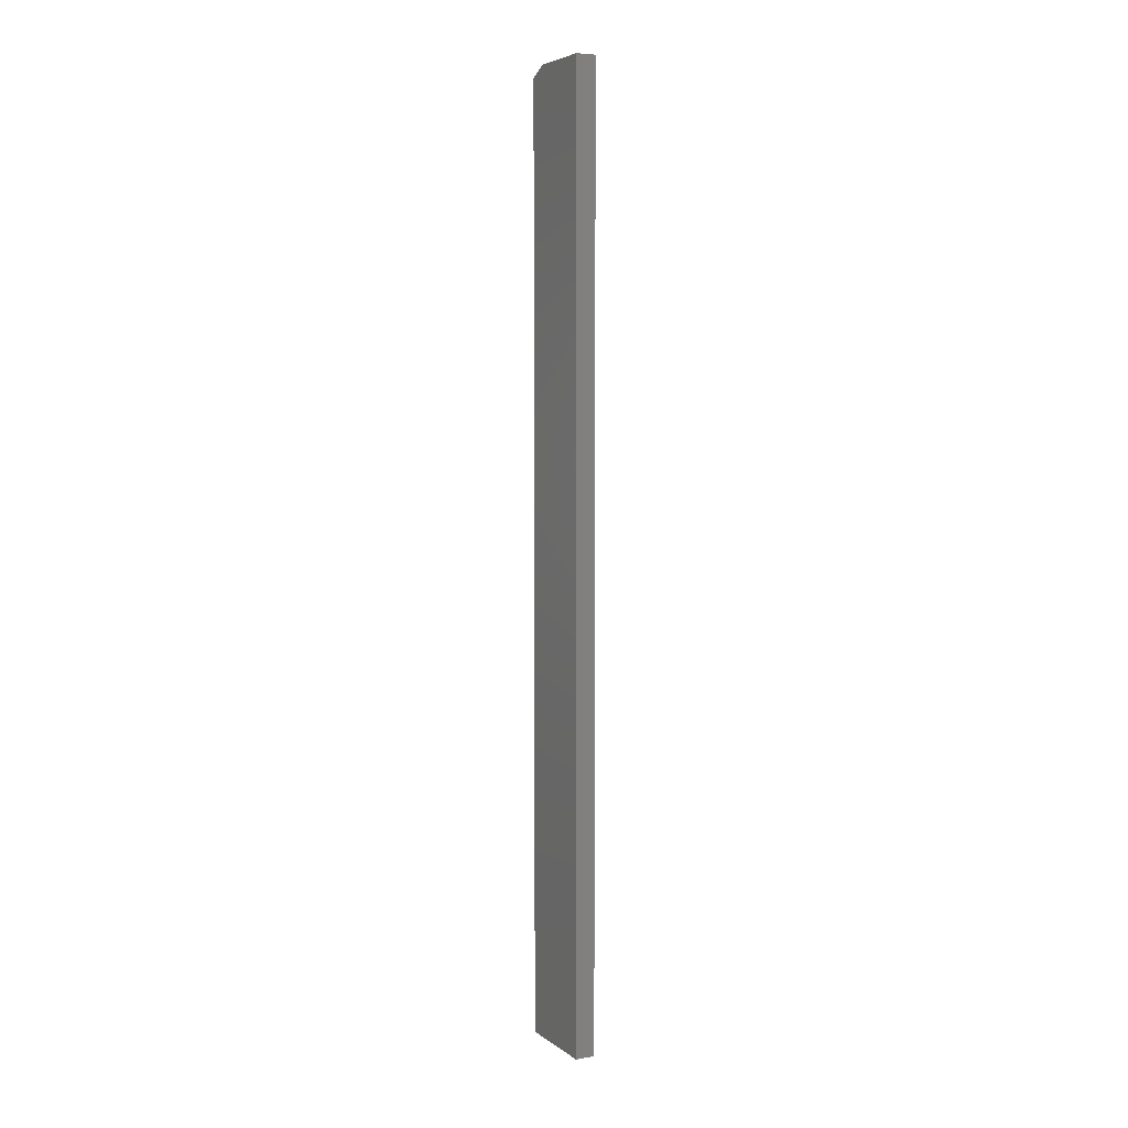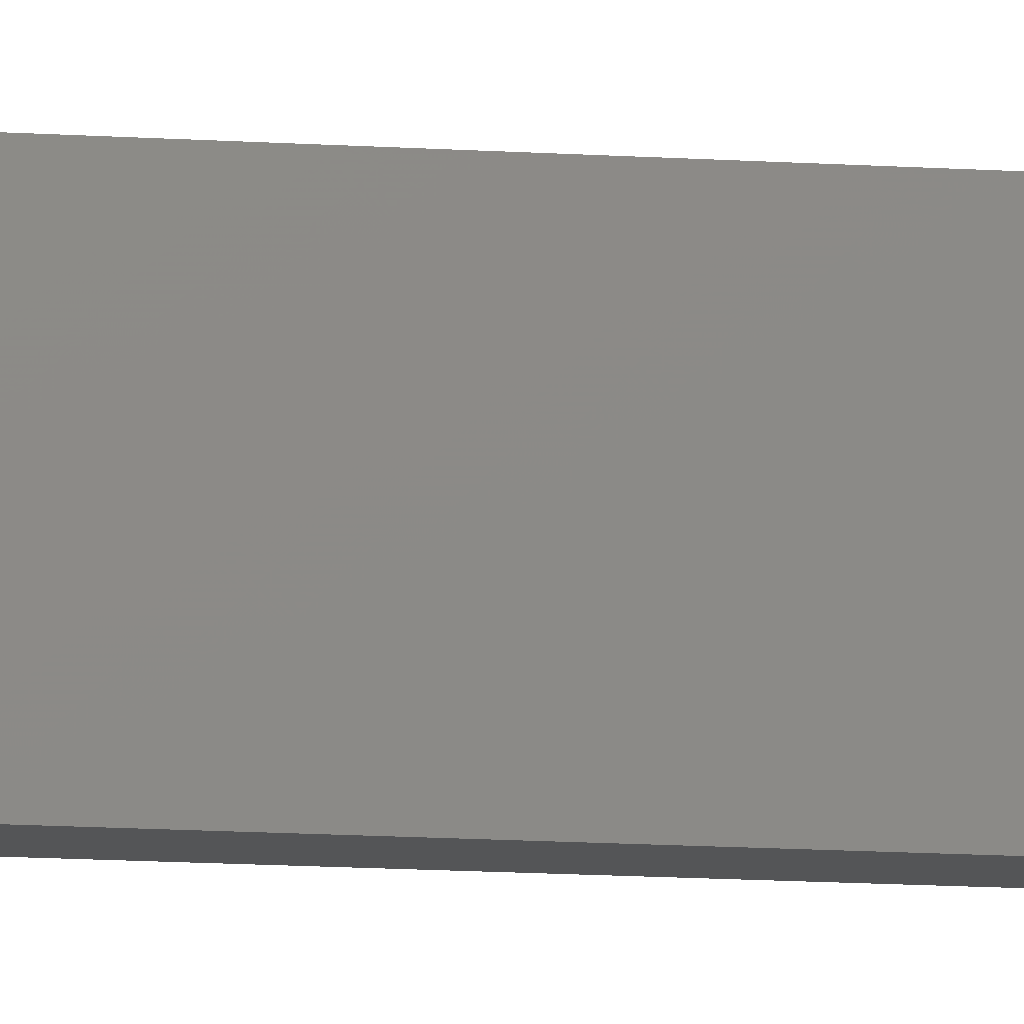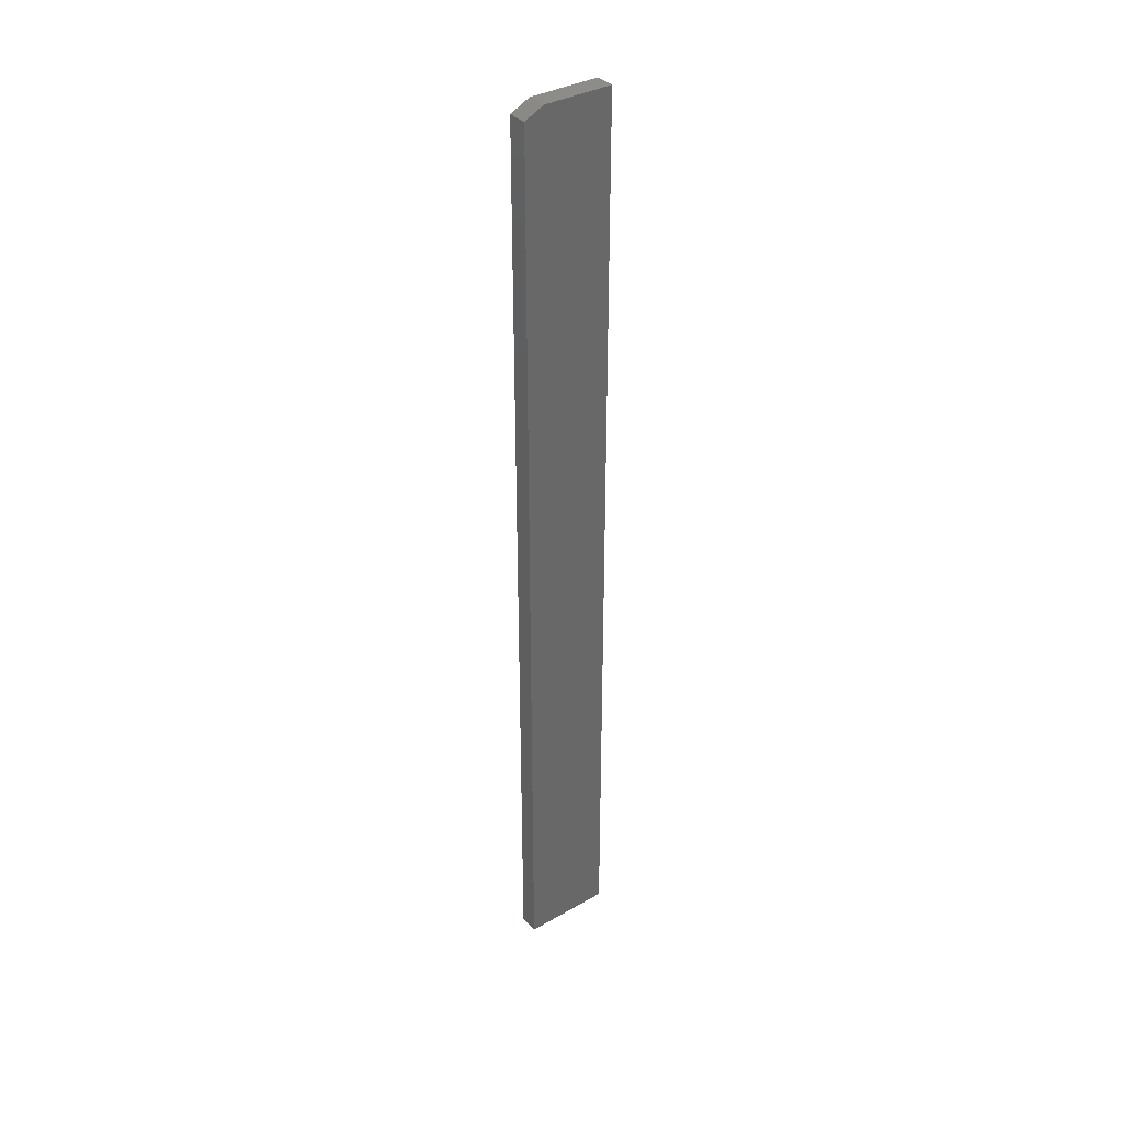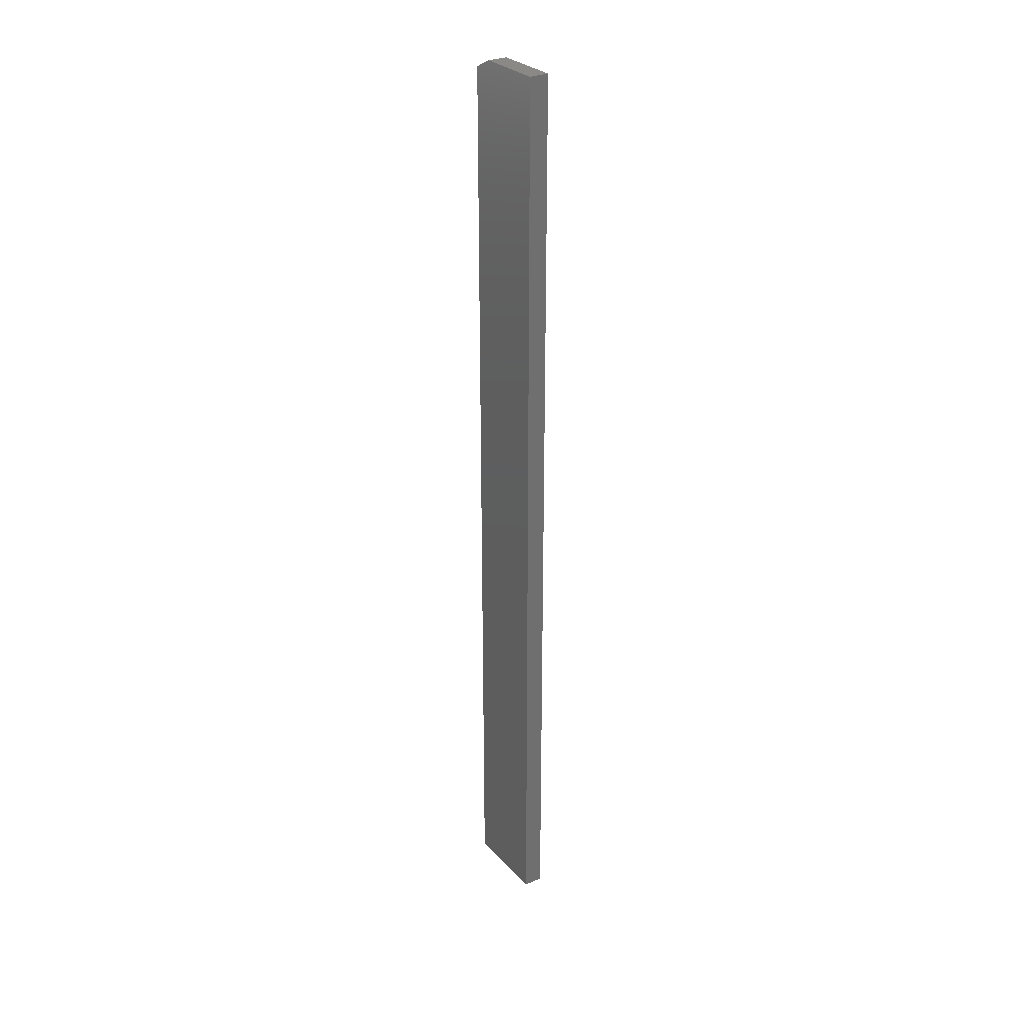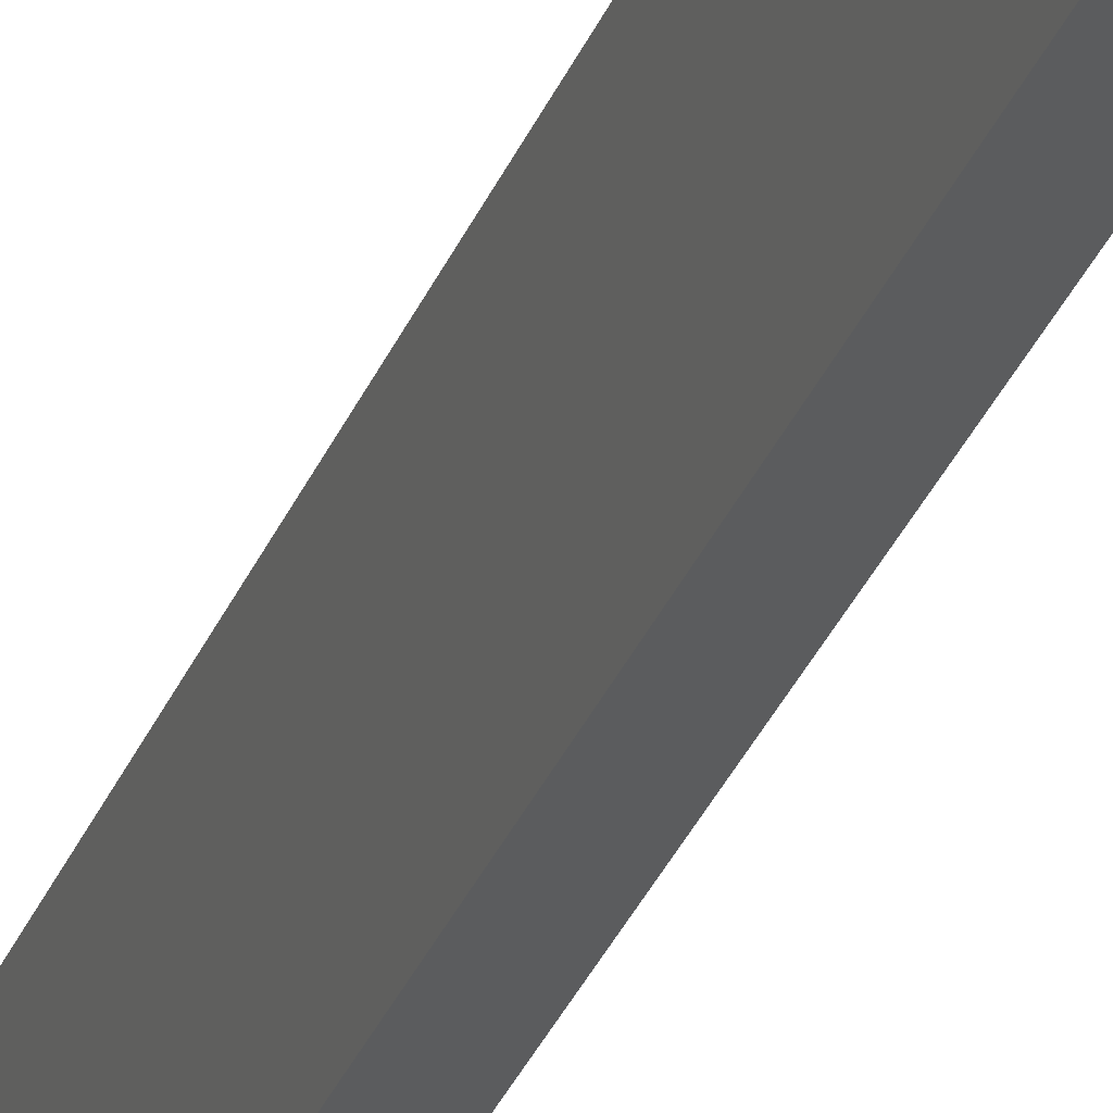
<metadata>
{"format":"stl","ext":"stl","renderer":"f3d","projection":"perspective","resolution":1024,"background":"white","views":[{"elev":5.2,"azim":-26.9,"up":"+Z"},{"elev":-13.2,"azim":-98.6,"up":"+Y"},{"elev":36.0,"azim":-126.8,"up":"+Z"},{"elev":28.9,"azim":-33.3,"up":"+Z"},{"elev":-29.1,"azim":162.0,"up":"+Y"}]}
</metadata>
<code>
# stl→obj: 10 verts, 16 faces
v 0.01562 0 0
v 0.01562 0.07105 -4.351e-18
v 0.01562 4.592e-17 0.75
v 0.01562 0.07105 0.7422
v 0.01562 0.05543 0.75
v 0 0.05543 0.75
v 0 0.07105 0.7422
v 0 4.592e-17 0.75
v 0 0.07105 -4.351e-18
v 0 0 0
f 1 2 3
f 3 2 4
f 3 4 5
f 6 7 8
f 8 7 9
f 8 9 10
f 5 6 3
f 3 6 8
f 2 9 4
f 4 9 7
f 4 7 5
f 5 7 6
f 3 8 1
f 1 8 10
f 1 10 2
f 2 10 9

</code>
